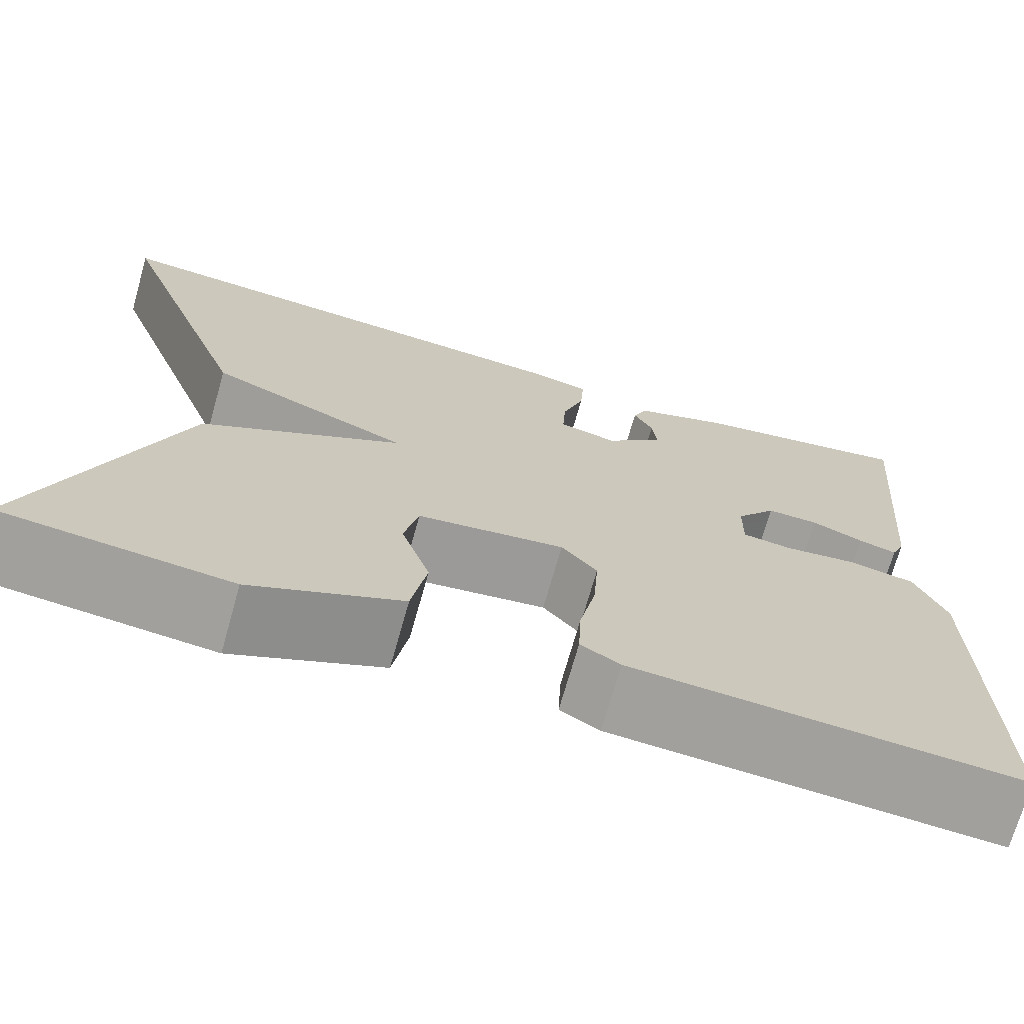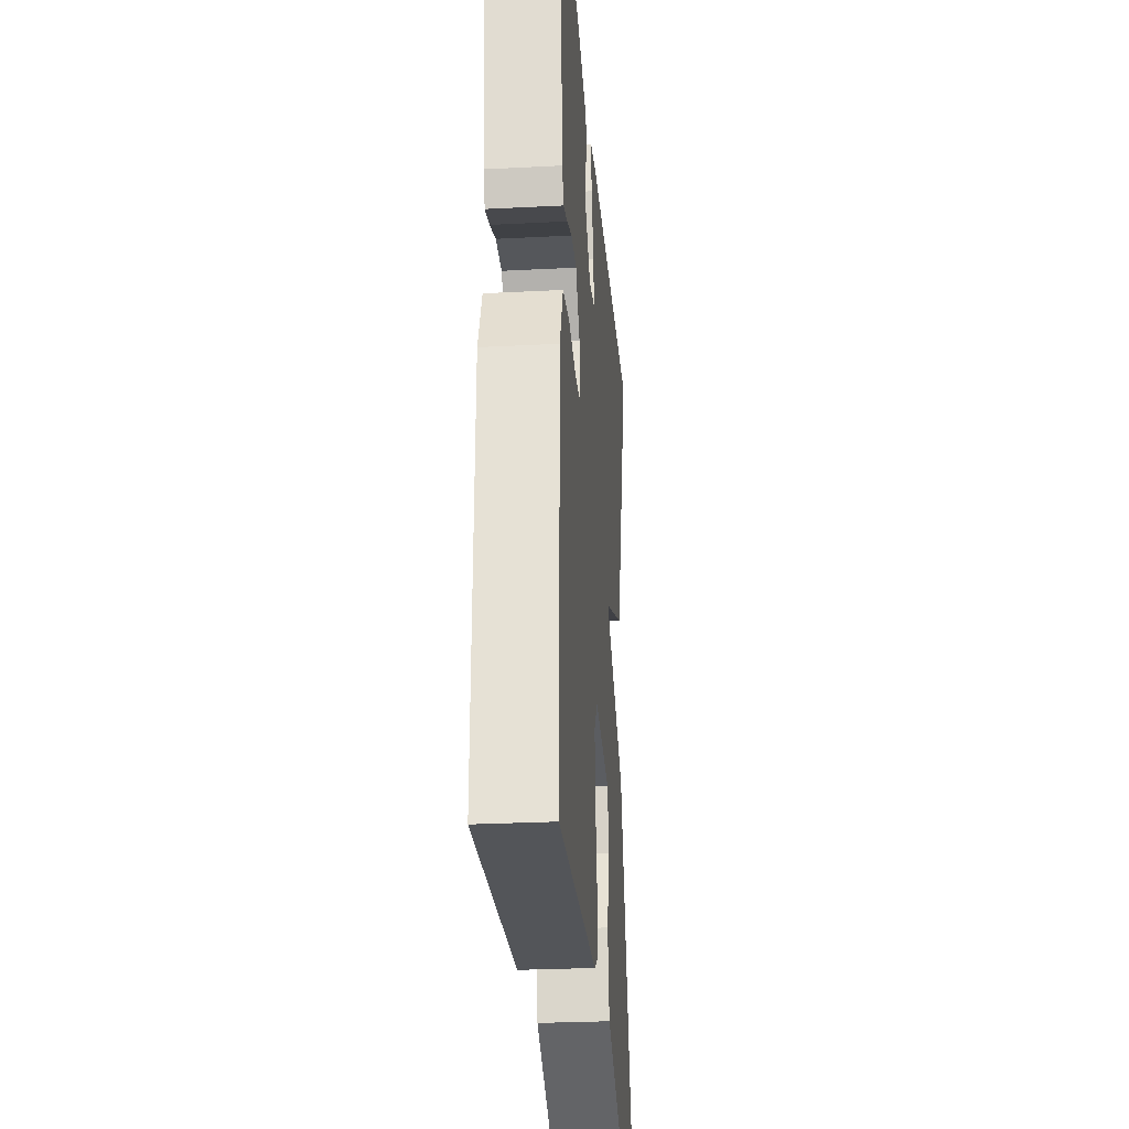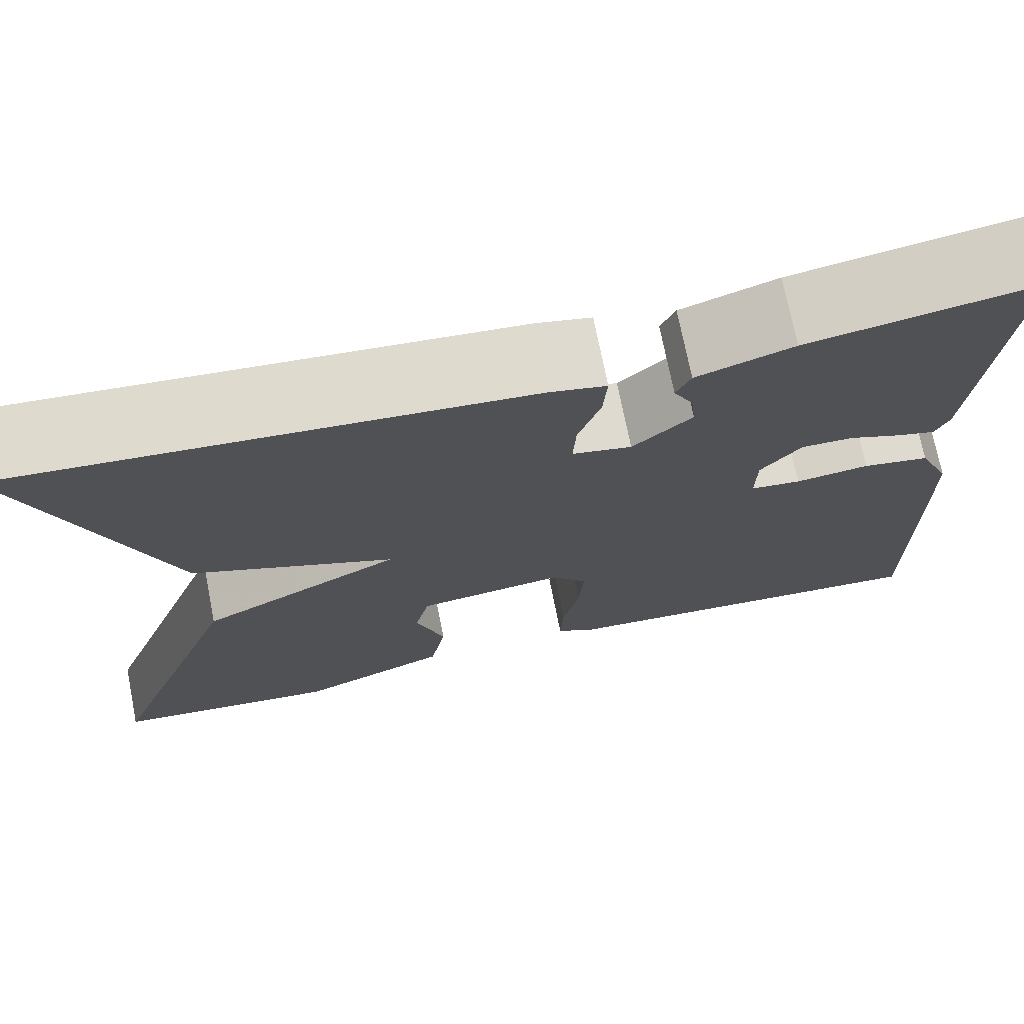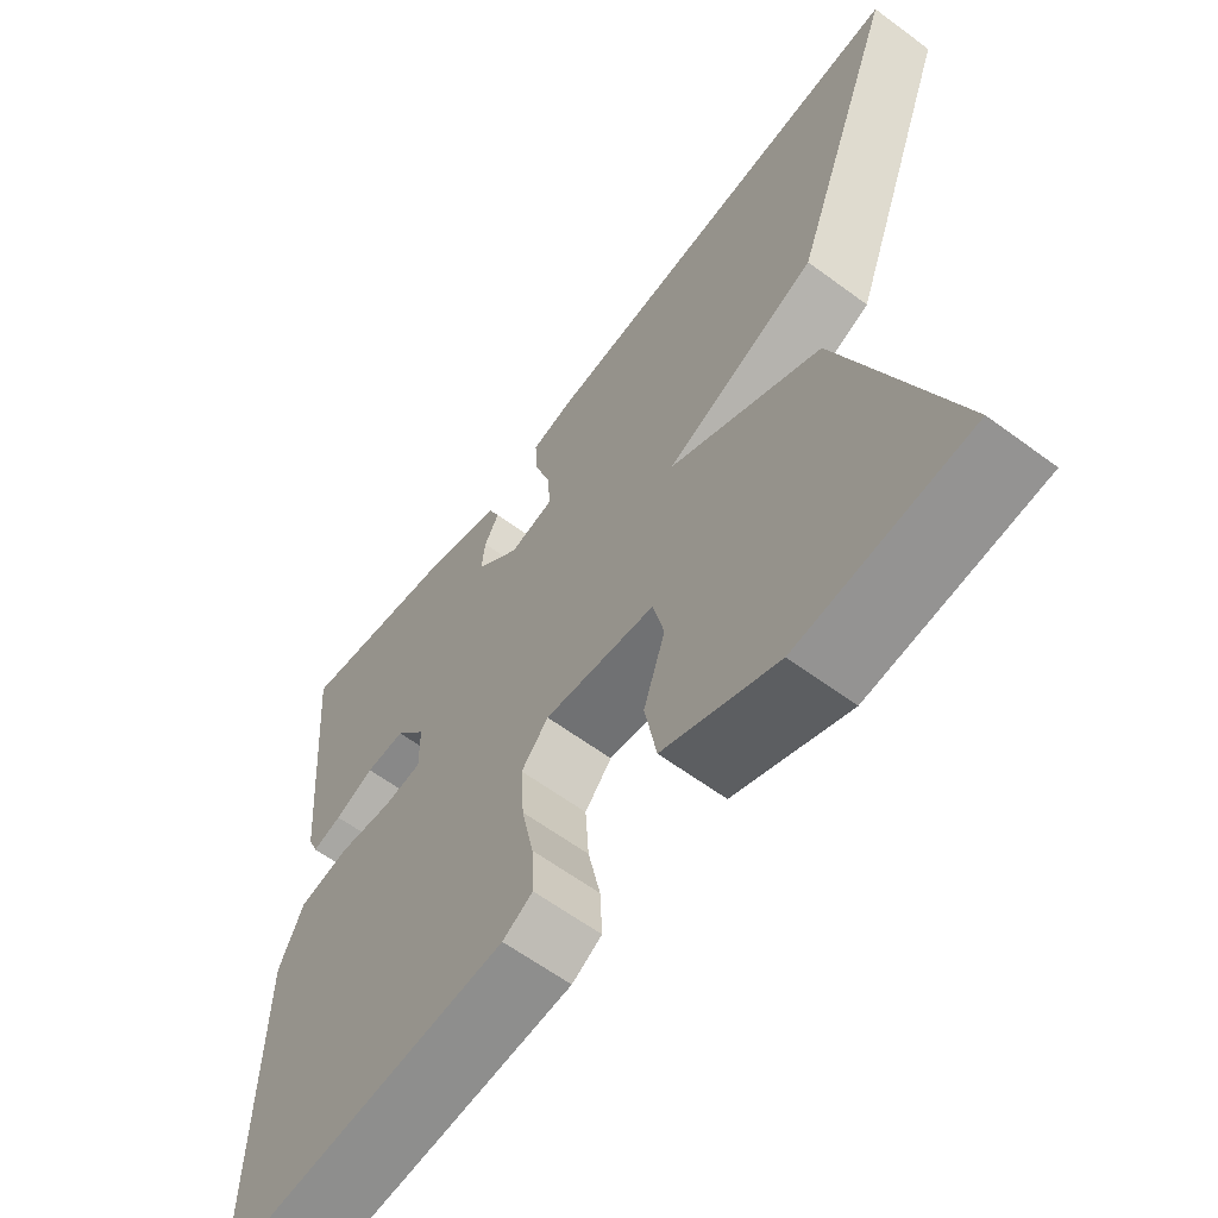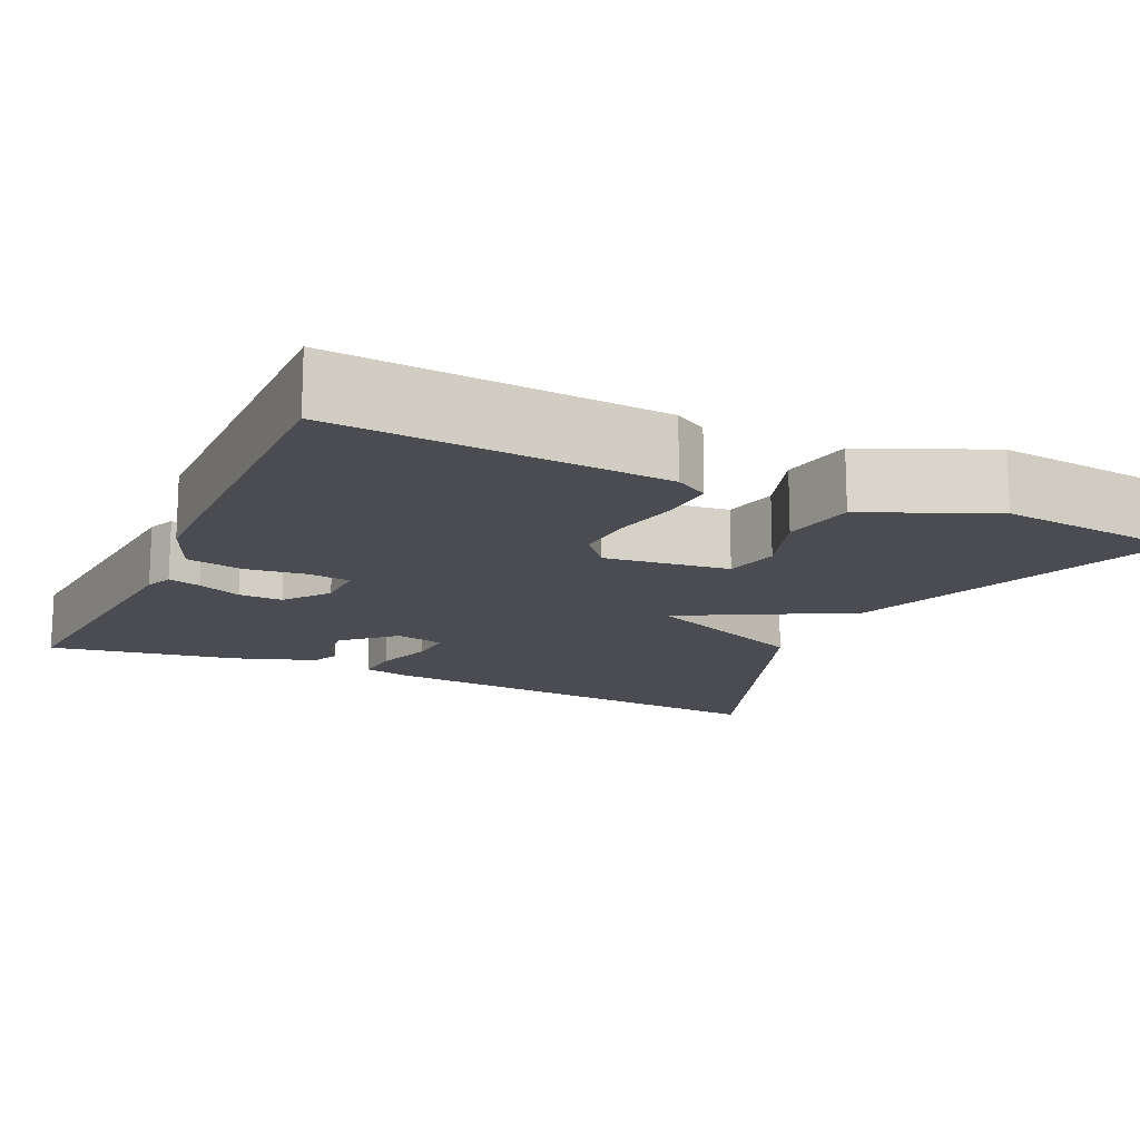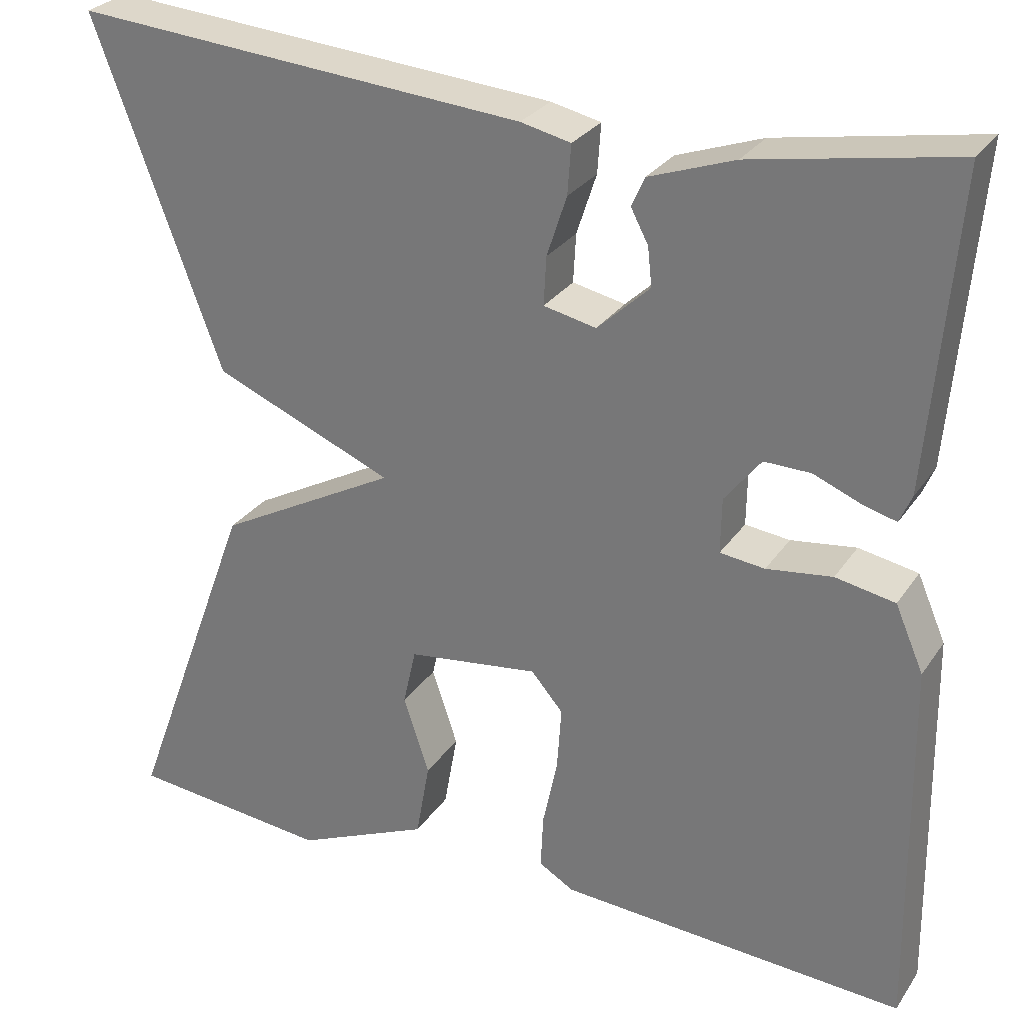
<metadata>
{"format":"obj","ext":"obj","renderer":"f3d","projection":"perspective","resolution":1024,"background":"white","views":[{"elev":-71.1,"azim":-15.8,"up":"+Z"},{"elev":-27.9,"azim":94.5,"up":"+Z"},{"elev":72.8,"azim":-11.2,"up":"+Z"},{"elev":-61.8,"azim":-126.9,"up":"+Z"},{"elev":-15.3,"azim":154.9,"up":"+Y"},{"elev":28.2,"azim":27.3,"up":"+Z"}]}
</metadata>
<code>
v 0.5 0.07 -0.5
v 0.097 0.07 -0.475
v 0.056 0.07 -0.451
v 0.059 0.07 -0.387
v 0.076 0.07 -0.306
v 0.081 0.07 -0.232
v 0.044 0.07 -0.189
v -0.109 0.07 -0.209
v -0.124 0.07 -0.276
v -0.094 0.07 -0.366
v -0.11 0.07 -0.456
v -0.266 0.07 -0.524
v -0.5 0.07 -0.5
v -0.352 0.07 -0.1
v -0.143 0.07 0.013
v -0.352 0.07 0.1
v -0.5 0.07 0.5
v 0.027 0.07 0.458
v 0.085 0.07 0.445
v 0.081 0.07 0.388
v 0.058 0.07 0.318
v 0.055 0.07 0.262
v 0.116 0.07 0.249
v 0.177 0.07 0.306
v 0.172 0.07 0.351
v 0.152 0.07 0.389
v 0.167 0.07 0.423
v 0.266 0.07 0.458
v 0.5 0.07 0.5
v 0.469 0.07 0.138
v 0.455 0.07 0.105
v 0.415 0.07 0.116
v 0.361 0.07 0.138
v 0.307 0.07 0.139
v 0.265 0.07 0.085
v 0.264 0.07 0.021
v 0.316 0.07 0.015
v 0.392 0.07 0.025
v 0.461 0.07 0.012
v 0.494 0.07 -0.064
v 0.5 0 -0.5
v 0.097 0 -0.475
v 0.056 0 -0.451
v 0.059 0 -0.387
v 0.076 0 -0.306
v 0.081 0 -0.232
v 0.044 0 -0.189
v -0.109 0 -0.209
v -0.124 0 -0.276
v -0.094 0 -0.366
v -0.11 0 -0.456
v -0.266 0 -0.524
v -0.5 0 -0.5
v -0.352 0 -0.1
v -0.143 0 0.013
v -0.352 0 0.1
v -0.5 0 0.5
v 0.027 0 0.458
v 0.085 0 0.445
v 0.081 0 0.388
v 0.058 0 0.318
v 0.055 0 0.262
v 0.116 0 0.249
v 0.177 0 0.306
v 0.172 0 0.351
v 0.152 0 0.389
v 0.167 0 0.423
v 0.266 0 0.458
v 0.5 0 0.5
v 0.469 0 0.138
v 0.455 0 0.105
v 0.415 0 0.116
v 0.361 0 0.138
v 0.307 0 0.139
v 0.265 0 0.085
v 0.264 0 0.021
v 0.316 0 0.015
v 0.392 0 0.025
v 0.461 0 0.012
v 0.494 0 -0.064
f 3 4 5
f 2 3 5
f 1 2 5
f 40 1 5
f 39 40 5
f 38 39 5
f 37 38 5
f 36 37 5 6
f 35 36 6 7
f 34 35 7 8
f 31 32 33
f 30 31 33
f 29 30 33
f 28 29 33
f 27 28 33
f 26 27 33
f 25 26 33
f 24 25 33 34
f 23 24 34 8
f 19 20 21
f 18 19 21
f 17 18 21
f 16 17 21
f 15 16 21
f 15 21 22
f 12 13 14 15
f 22 23 8
f 15 22 8
f 12 15 8
f 9 10 11 12
f 8 9 12
f 45 44 43
f 45 43 42
f 45 42 41
f 45 41 80
f 45 80 79
f 45 79 78
f 45 78 77
f 46 45 77 76
f 47 46 76 75
f 48 47 75 74
f 73 72 71
f 73 71 70
f 73 70 69
f 73 69 68
f 73 68 67
f 73 67 66
f 73 66 65
f 74 73 65 64
f 48 74 64 63
f 61 60 59
f 61 59 58
f 61 58 57
f 61 57 56
f 61 56 55
f 62 61 55
f 55 54 53 52
f 48 63 62
f 48 62 55
f 48 55 52
f 52 51 50 49
f 52 49 48
f 1 41 42 2
f 2 42 43 3
f 3 43 44 4
f 4 44 45 5
f 5 45 46 6
f 6 46 47 7
f 7 47 48 8
f 8 48 49 9
f 9 49 50 10
f 10 50 51 11
f 11 51 52 12
f 12 52 53 13
f 13 53 54 14
f 14 54 55 15
f 15 55 56 16
f 16 56 57 17
f 17 57 58 18
f 18 58 59 19
f 19 59 60 20
f 20 60 61 21
f 21 61 62 22
f 22 62 63 23
f 23 63 64 24
f 24 64 65 25
f 25 65 66 26
f 26 66 67 27
f 27 67 68 28
f 28 68 69 29
f 29 69 70 30
f 30 70 71 31
f 31 71 72 32
f 32 72 73 33
f 33 73 74 34
f 34 74 75 35
f 35 75 76 36
f 36 76 77 37
f 37 77 78 38
f 38 78 79 39
f 39 79 80 40
f 40 80 41 1

</code>
